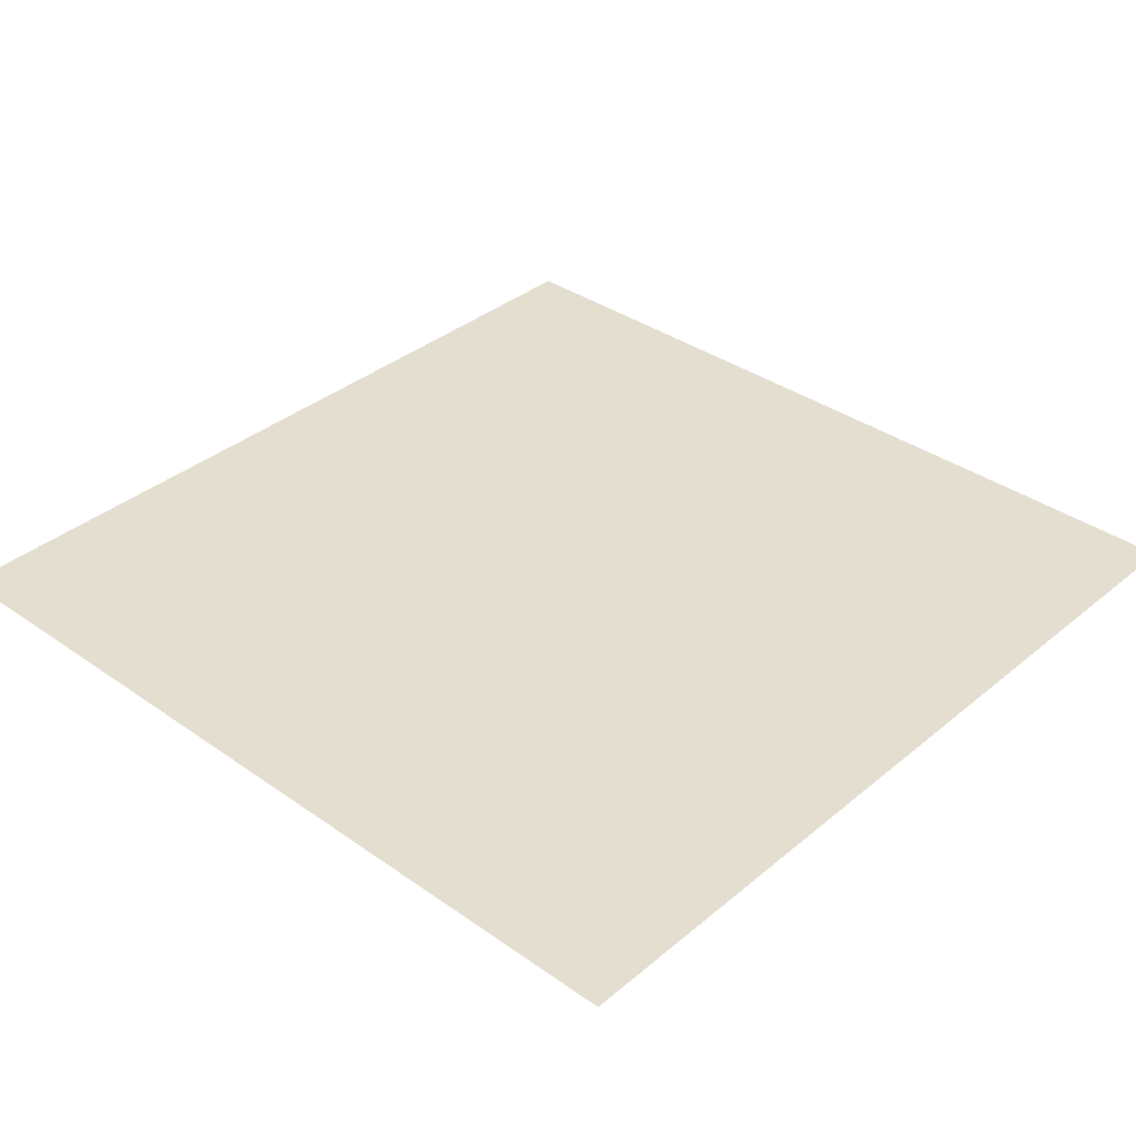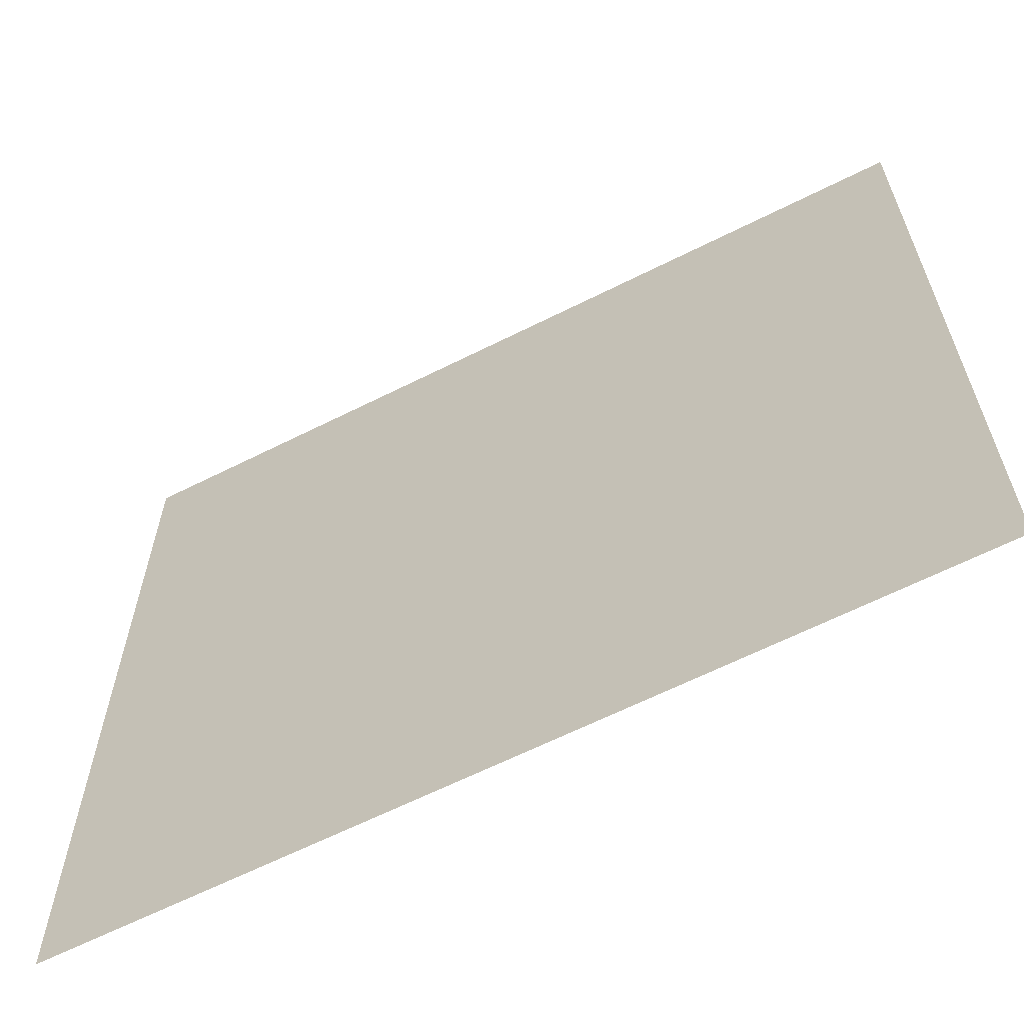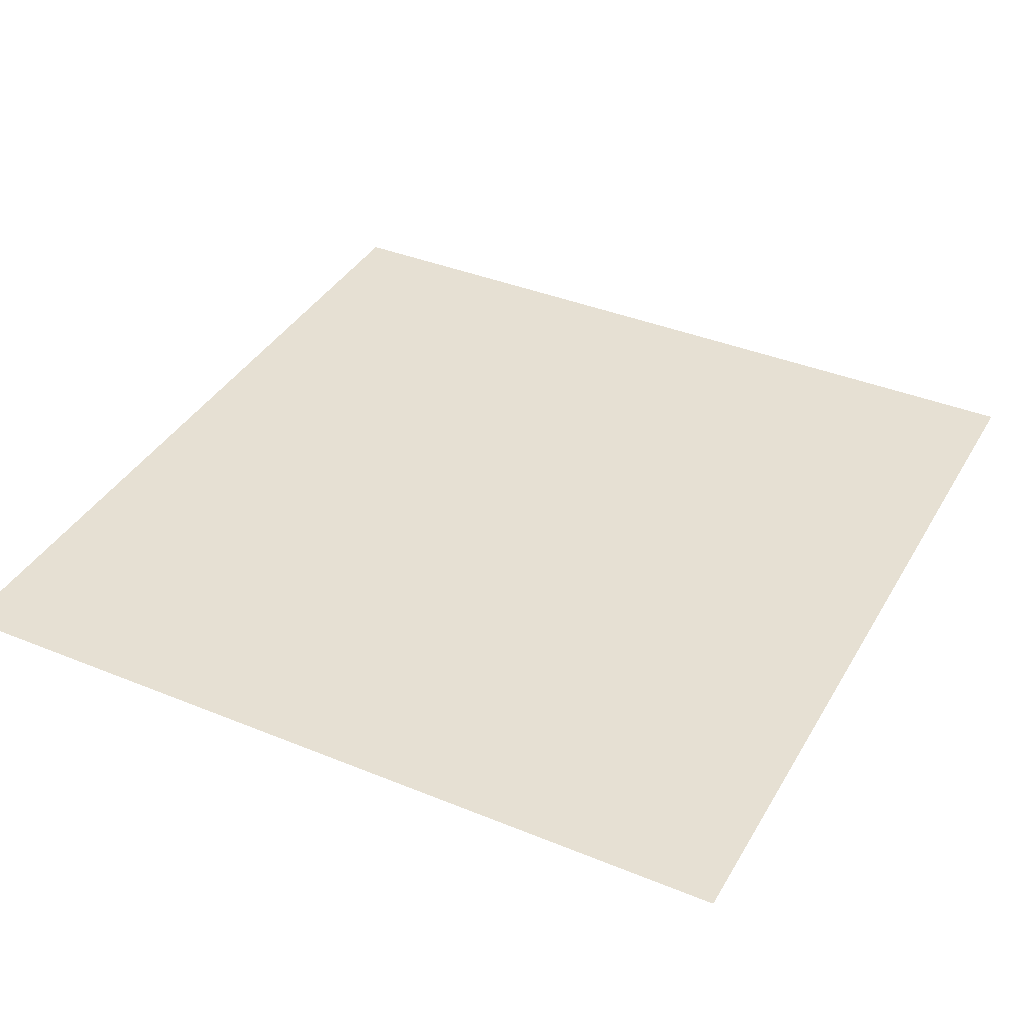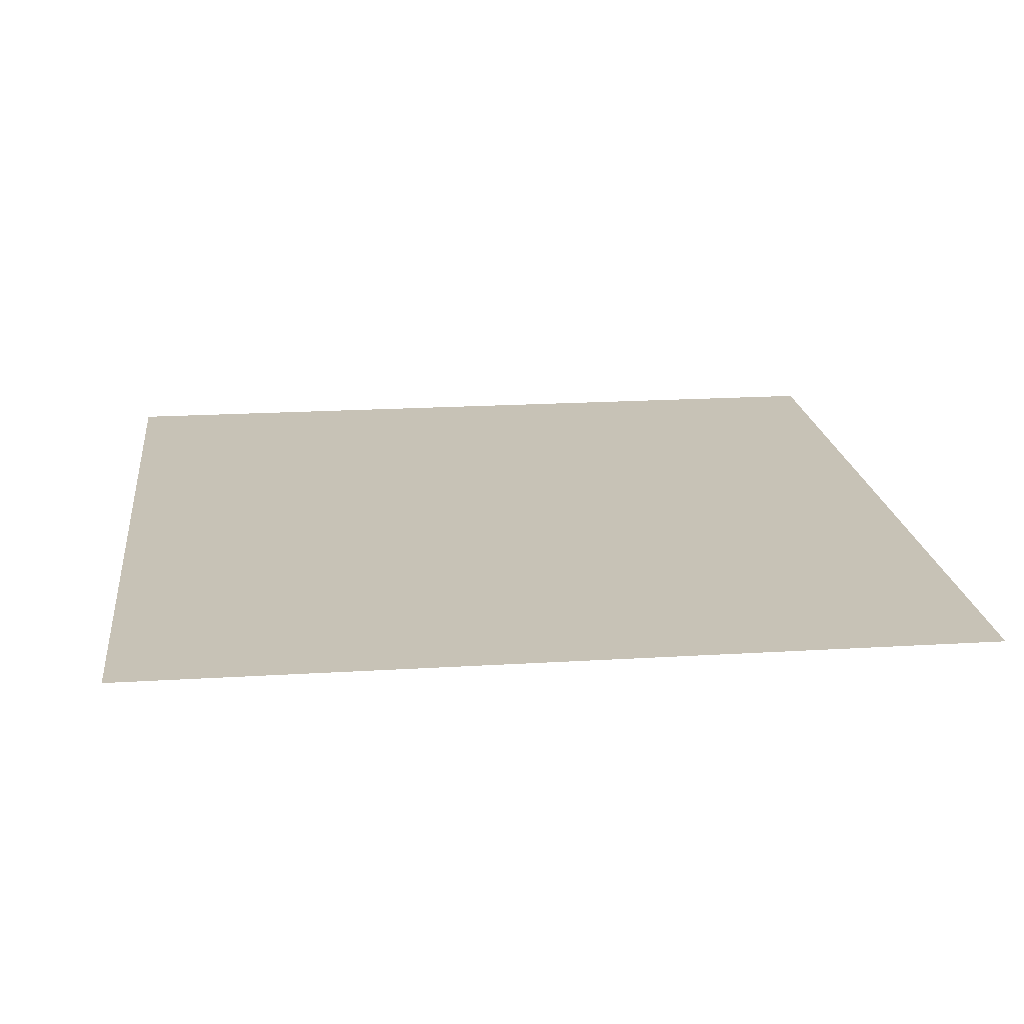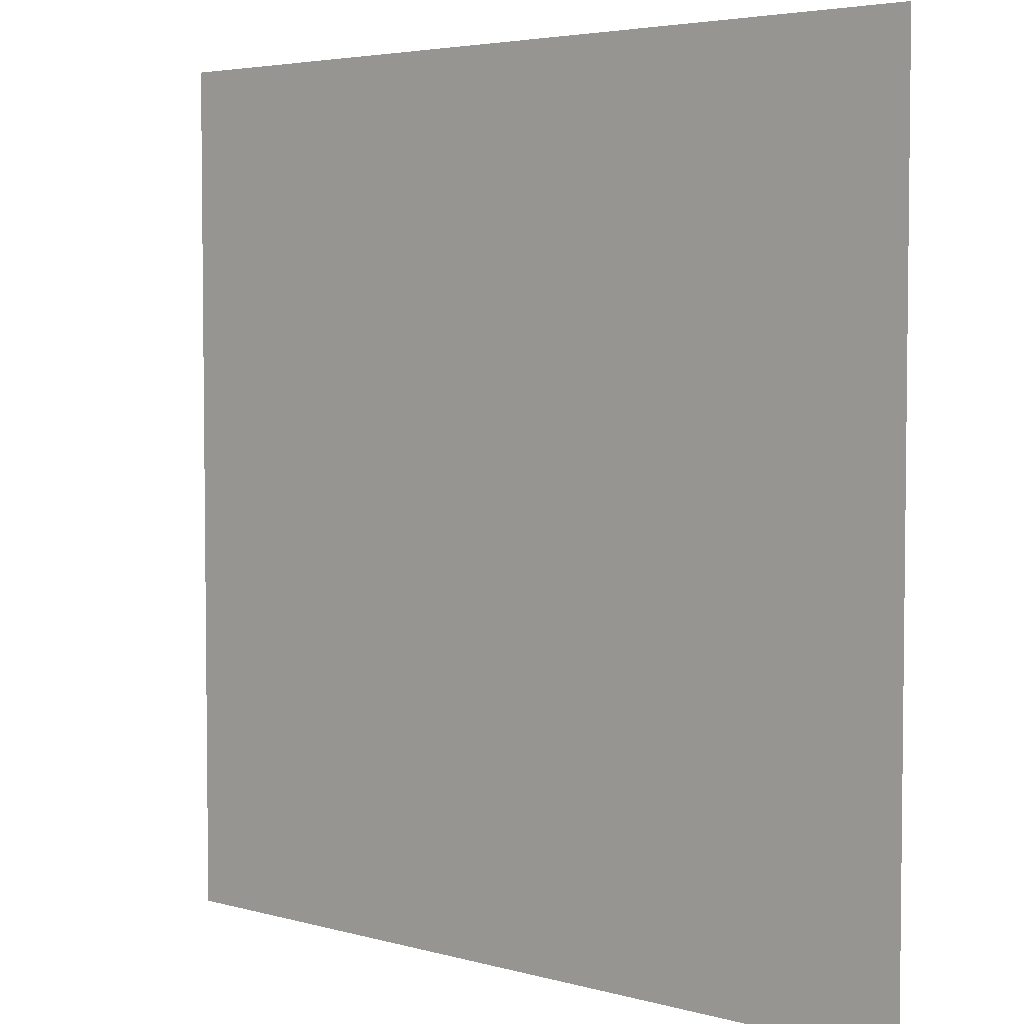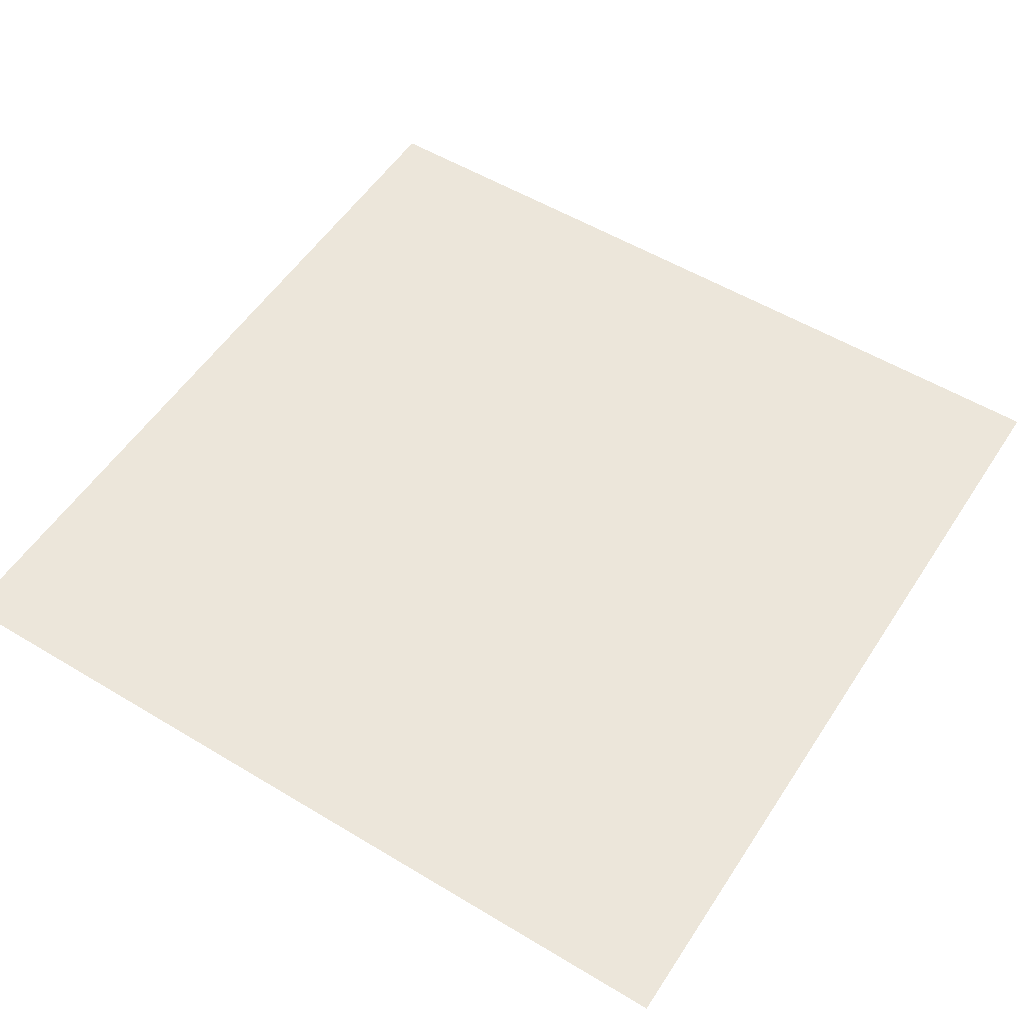
<metadata>
{"format":"obj","ext":"obj","renderer":"f3d","projection":"perspective","resolution":1024,"background":"white","views":[{"elev":35.9,"azim":-137.3,"up":"+Z"},{"elev":-63.8,"azim":-153.1,"up":"+Y"},{"elev":38.4,"azim":-62.7,"up":"+Z"},{"elev":19.3,"azim":173.4,"up":"+Z"},{"elev":4.2,"azim":42.2,"up":"+Y"},{"elev":54.2,"azim":-57.4,"up":"+Z"}]}
</metadata>
<code>
v 0 0 0
v 1 0 0
v 0 1 0
v 1 1 0
v 0.5 0.5 0
v 0 0.5 0
v 0.5 1 0
v 1 0.5 0
v 0.5 0 0
v 0.25 0.75 0
v 0.75 0.75 0
v 0.25 0.25 0
v 0.75 0.25 0
v 0.75 0 0
v 0.25 0 0
v 1 0.75 0
v 1 0.25 0
v 0.25 1 0
v 0.75 1 0
v 0 0.25 0
v 0 0.75 0
v 0.3653 0.2203 0
v 0.6291 0.7708 0
v 0.7068 0.3634 0
v 0.3682 0.3591 0
v 0.875 0.375 0
v 0.625 0.125 0
v 0.625 0.375 0
v 0.875 0.125 0
v 0.375 0.125 0
v 0.125 0.125 0
v 0.75 0.6875 0
v 0.875 0.625 0
v 0.625 0.625 0
v 0.875 0.875 0
v 0.375 0.875 0
v 0.2621 0.5998 0
v 0.125 0.875 0
v 0.125 0.625 0
v 0.625 0.875 0
v 0.125 0.375 0
v 0.25 0.125 0
v 0.875 0.75 0
v 0.875 0.25 0
v 0.25 0.875 0
v 0.75 0.875 0
v 0.125 0.25 0
v 0.125 0.75 0
v 0.3046 0.7139 0
v 0.3125 0.875 0
v 0.5445 0.3012 0
v 0.875 0.5 0
v 0.364 0.6477 0
v 0.125 0.4375 0
v 0 0.375 0
v 0.5 0.875 0
v 0.5 0.625 0
v 0.25 0.375 0
v 0.125 0.5 0
v 0.375 0.5 0
v 0.625 0.25 0
v 0.5 0.125 0
v 0.5 0.375 0
v 0 0.625 0
v 0 0.875 0
v 0 0.125 0
v 0.625 1 0
v 0.875 1 0
v 0.125 1 0
v 0.375 1 0
v 1 0.375 0
v 1 0.125 0
v 1 0.875 0
v 1 0.625 0
v 0.375 0 0
v 0.125 0 0
v 0.875 0 0
v 0.625 0 0
v 0.75 0.125 0
v 0.625 0.5 0
v 0.3257 0.5319 0
v 0.0625 0.3125 0
v 0.1875 0.4375 0
v 0.1875 0.3125 0
v 0.0625 0.4375 0
v 0.6875 0.9375 0
v 0.6875 0.8125 0
v 0.5625 0.9375 0
v 0.0625 0.6875 0
v 0.1875 0.6875 0
v 0.0625 0.5625 0
v 0.1875 0.9375 0
v 0.1875 0.8125 0
v 0.0625 0.9375 0
v 0.4375 0.5625 0
v 0.8349 0.4235 0
v 0.9375 0 0
v 0.3125 0.8125 0
v 0.4375 0.9375 0
v 0.9375 0.8125 0
v 0.8125 0.8125 0
v 0.9375 0.9375 0
v 0.0625 0 0
v 0.5625 0.5625 0
v 0.3849 0.7079 0
v 0.8193 0.5912 0
v 0.8125 0.6875 0
v 0.9375 0.5625 0
v 0.4935 0.7195 0
v 0.875 0.6875 0
v 0.4375 0.4375 0
v 0.1875 0.0625 0
v 0.0625 0.0625 0
v 0.1875 0.1875 0
v 0.3125 0.0625 0
v 0.3125 0.1875 0
v 0.4375 0.0625 0
v 0.8125 0.0625 0
v 0.9375 0.0625 0
v 0.4375 0.875 0
v 0.5625 0.4375 0
v 0.525 0.8042 0
v 0.5625 0.1875 0
v 0.6875 0.1875 0
v 0.5625 0.0625 0
v 0.9375 0.3125 0
v 0.8125 0.3125 0
v 0.9375 0.4375 0
v 0.3125 0.9375 0
v 0 0.0625 0
v 0.8125 0.1875 0
v 0.8007 0.3725 0
v 0.6875 0.0625 0
v 0.7922 0.5398 0
v 0.9375 0.1875 0
v 0.4375 0.1875 0
v 0.0625 0.1875 0
v 0.0625 1 0
v 0.9375 0.6875 0
v 0.6759 0.3716 0
v 0.0625 0.8125 0
v 0.8125 0.9375 0
v 0.1875 0.5625 0
v 0.7131 0.4872 0
v 0.6948 0.4299 0
v 0.6425 0.2709 0
v 0.2811 0.3883 0
v 0.7579 0.6334 0
v 0.3978 0.748 0
v 0.6686 0.6631 0
v 0.5802 0.8308 0
v 0.2969 0.3321 0
v 0.3449 0.5905 0
v 0.7134 0.3008 0
v 0.1855 0.4888 0
v 0.4361 0.6346 0
v 0.2816 0.657 0
v 0.6888 0.7576 0
v 0.4274 0.3392 0
v 0.6096 0.6827 0
v 0.6552 0.3095 0
v 0.364 0.2943 0
v 0.4869 0.3197 0
v 0.5511 0.7015 0
v 0.4183 0.2567 0
v 0.4257 0.8154 0
v 0.8128 0.4816 0
v 0.5443 0.3285 0
v 0.3757 0.418 0
v 0.7668 0.4246 0
v 0.2457 0.5154 0
v 0.3072 0.4741 0
v 0.6825 0.5838 0
v 1 0.9375 0
v 0.4922 0.2505 0
v 0.7313 0.5459 0
v 0.25 0.9375 0
v 0.375 0.9375 0
f 177 45 129
f 14 77 118
f 41 58 83
f 34 80 173
f 45 93 98
f 72 17 135
f 116 12 42
f 85 54 59
f 107 32 148
f 111 169 159
f 129 178 70
f 7 99 88
f 18 177 129
f 12 116 162
f 99 120 56
f 43 101 107
f 115 15 75
f 105 149 49
f 147 169 172
f 148 106 107
f 22 30 136
f 167 52 134
f 159 165 163
f 165 22 136
f 29 131 118
f 38 94 141
f 56 88 99
f 116 30 22
f 106 148 134
f 42 112 115
f 1 103 113
f 84 58 41
f 50 45 98
f 106 134 52
f 25 152 162
f 10 98 93
f 165 162 22
f 157 90 37
f 122 151 56
f 84 12 152
f 51 175 123
f 168 121 63
f 4 68 102
f 63 159 163
f 159 25 162
f 159 162 165
f 60 172 169
f 33 106 108
f 28 145 80
f 172 60 81
f 84 152 58
f 9 125 117
f 60 95 153
f 139 110 33
f 73 102 100
f 18 69 92
f 143 171 37
f 81 37 171
f 157 37 153
f 163 51 168
f 85 55 41
f 167 134 144
f 17 126 135
f 122 166 109
f 79 124 133
f 27 133 124
f 147 172 83
f 161 146 154
f 55 82 41
f 149 109 166
f 20 66 137
f 55 20 82
f 176 144 134
f 21 141 65
f 61 124 146
f 59 39 91
f 74 16 139
f 49 98 10
f 40 86 88
f 21 89 141
f 92 38 45
f 67 88 86
f 53 157 153
f 178 99 70
f 66 130 113
f 169 111 60
f 60 153 81
f 65 141 94
f 29 119 135
f 62 125 123
f 58 152 147
f 90 48 39
f 117 30 75
f 103 76 113
f 35 100 102
f 48 141 89
f 24 140 161
f 82 20 47
f 173 176 148
f 48 38 141
f 25 159 169
f 139 33 108
f 89 39 48
f 154 146 124
f 74 139 108
f 6 91 64
f 146 51 61
f 93 38 48
f 122 56 166
f 78 133 125
f 143 39 59
f 27 123 125
f 37 90 143
f 77 119 118
f 98 166 36
f 157 10 90
f 64 89 21
f 47 84 82
f 6 85 91
f 59 91 85
f 41 82 84
f 6 55 85
f 44 135 126
f 143 59 155
f 52 128 108
f 134 148 176
f 119 29 118
f 104 95 5
f 107 110 43
f 53 49 157
f 178 129 36
f 37 81 153
f 157 49 10
f 93 45 38
f 135 44 29
f 105 49 53
f 163 175 51
f 2 72 119
f 131 29 44
f 83 54 41
f 154 24 161
f 5 95 111
f 165 136 175
f 60 111 95
f 169 147 25
f 8 108 128
f 106 52 108
f 53 156 105
f 57 95 104
f 158 150 32
f 113 31 66
f 9 117 75
f 130 1 113
f 99 178 120
f 148 150 173
f 88 151 40
f 45 50 129
f 69 94 92
f 57 156 95
f 50 36 129
f 28 140 145
f 80 34 104
f 36 120 178
f 150 160 34
f 32 150 148
f 175 136 123
f 80 104 5
f 3 65 94
f 168 51 161
f 177 18 92
f 57 109 156
f 62 123 136
f 170 144 145
f 132 170 24
f 39 89 91
f 38 92 94
f 172 81 171
f 152 12 162
f 87 11 46
f 34 160 57
f 48 90 93
f 112 31 76
f 145 24 170
f 11 32 107
f 158 32 11
f 137 66 31
f 87 46 40
f 101 46 11
f 57 160 164
f 16 73 100
f 144 173 80
f 62 117 125
f 145 144 80
f 10 93 90
f 36 50 98
f 142 46 35
f 102 142 35
f 68 142 102
f 84 47 12
f 170 132 96
f 40 46 86
f 86 46 142
f 19 86 142
f 131 44 13
f 23 160 158
f 23 87 40
f 23 158 87
f 158 160 150
f 158 11 87
f 151 23 40
f 23 164 160
f 88 56 151
f 70 18 129
f 15 115 112
f 127 13 44
f 7 88 67
f 114 12 47
f 7 70 99
f 19 67 86
f 68 19 142
f 101 35 46
f 137 47 20
f 72 135 119
f 174 4 102
f 34 57 104
f 8 74 108
f 79 13 124
f 146 161 51
f 83 155 54
f 96 128 52
f 167 96 52
f 76 15 112
f 28 168 161
f 128 71 8
f 143 90 39
f 30 116 115
f 126 17 71
f 42 115 116
f 47 137 114
f 138 3 94
f 31 114 137
f 132 127 26
f 154 132 24
f 34 173 150
f 97 2 119
f 96 132 26
f 22 162 116
f 96 26 128
f 45 177 92
f 105 156 109
f 144 170 167
f 120 166 56
f 123 61 51
f 24 145 140
f 64 91 89
f 121 28 80
f 161 140 28
f 121 80 5
f 168 28 121
f 121 5 111
f 63 121 111
f 63 111 159
f 168 63 163
f 109 164 122
f 27 125 133
f 31 112 114
f 27 124 61
f 171 83 172
f 118 133 14
f 154 127 132
f 96 167 170
f 175 163 165
f 154 13 127
f 124 13 154
f 62 136 117
f 123 27 61
f 30 117 136
f 57 164 109
f 59 54 155
f 120 36 166
f 79 118 131
f 114 42 12
f 115 75 30
f 71 128 126
f 26 126 128
f 16 100 139
f 43 139 100
f 9 78 125
f 14 133 78
f 113 76 31
f 11 107 101
f 164 23 122
f 33 107 106
f 77 97 119
f 79 133 118
f 69 138 94
f 131 13 79
f 95 156 153
f 151 122 23
f 53 153 156
f 98 149 166
f 49 149 98
f 110 139 43
f 155 83 171
f 155 171 143
f 149 105 109
f 110 107 33
f 147 83 58
f 101 43 35
f 100 35 43
f 176 173 144
f 73 174 102
f 54 85 41
f 42 114 112
f 147 152 25
f 126 26 44
f 127 44 26

</code>
